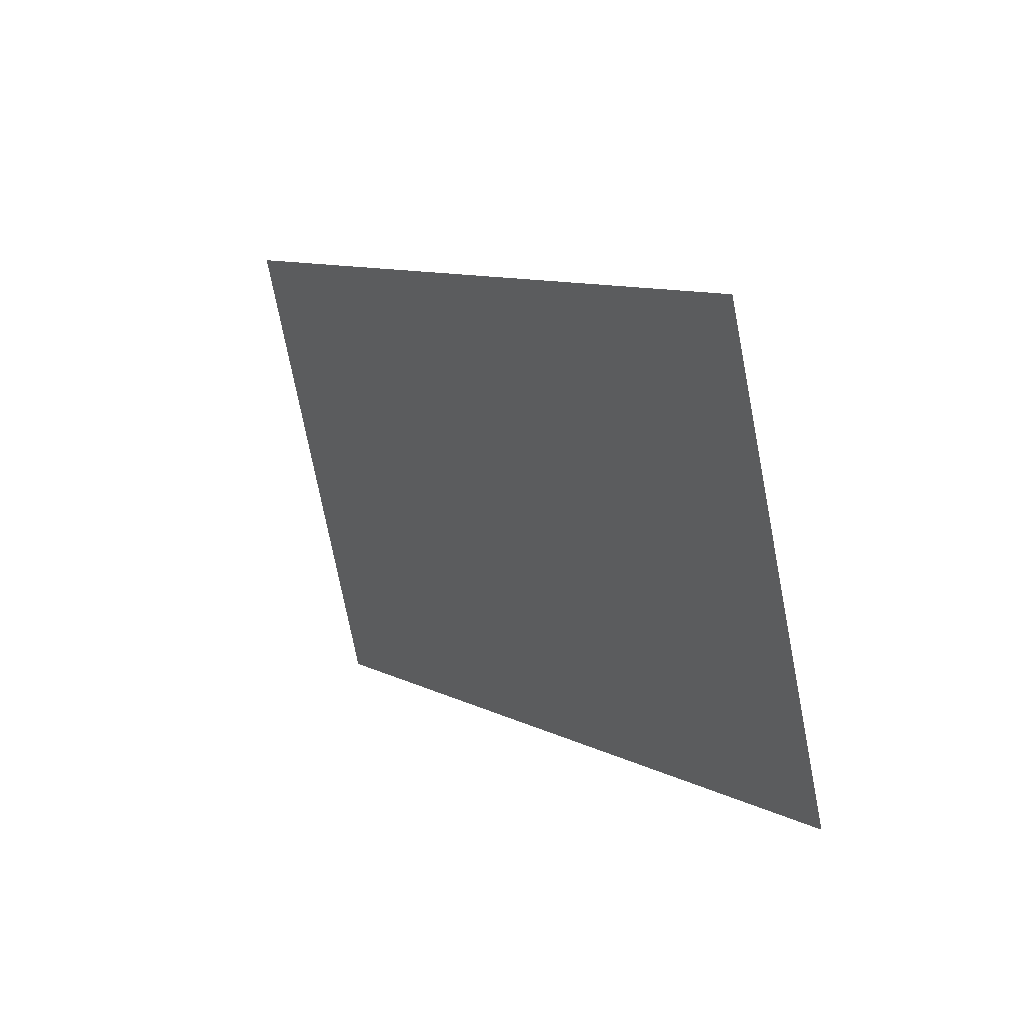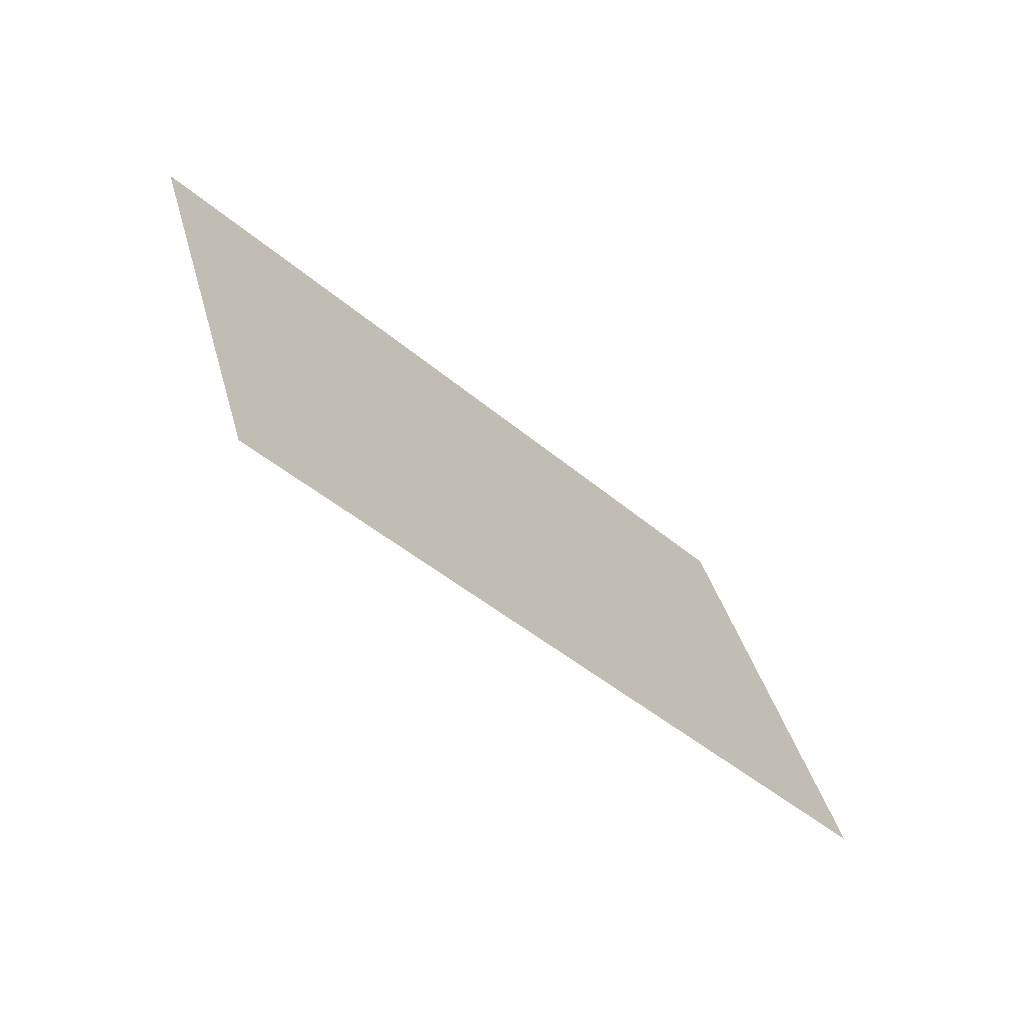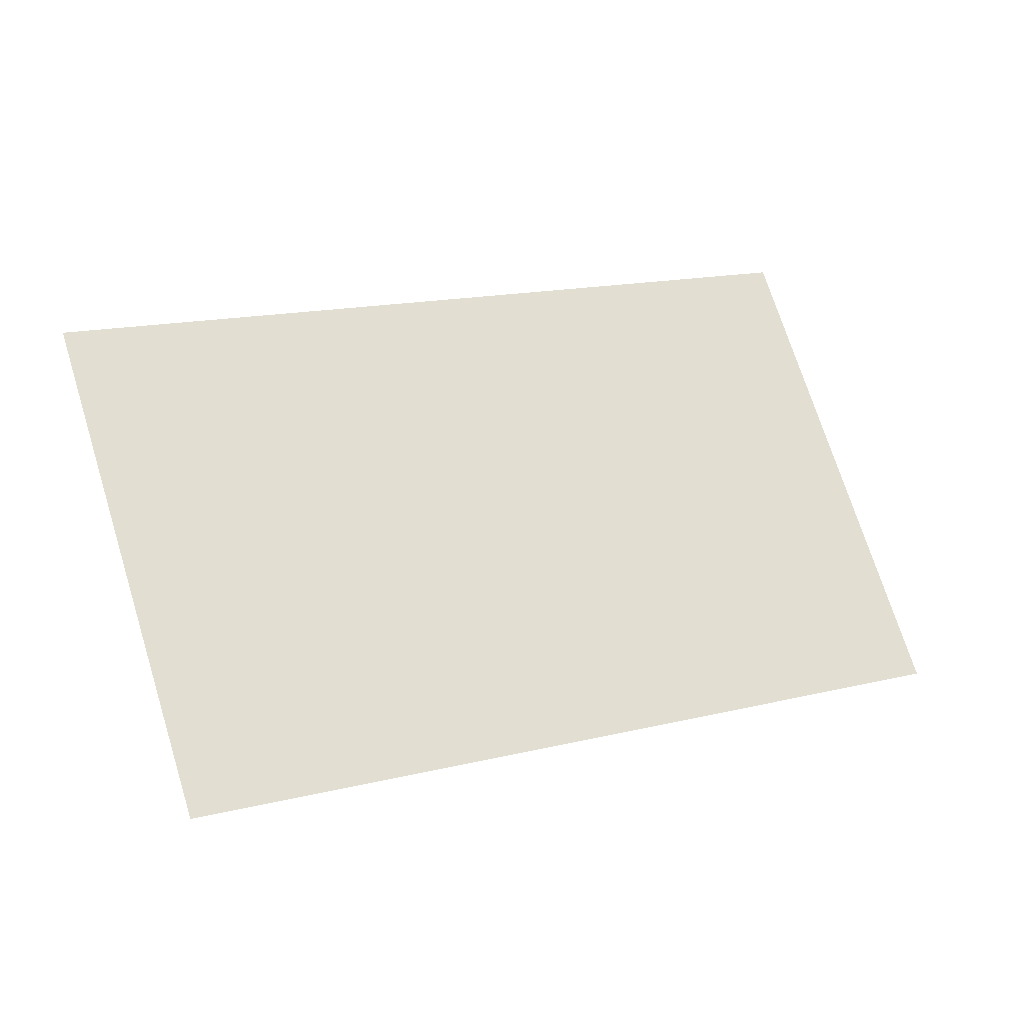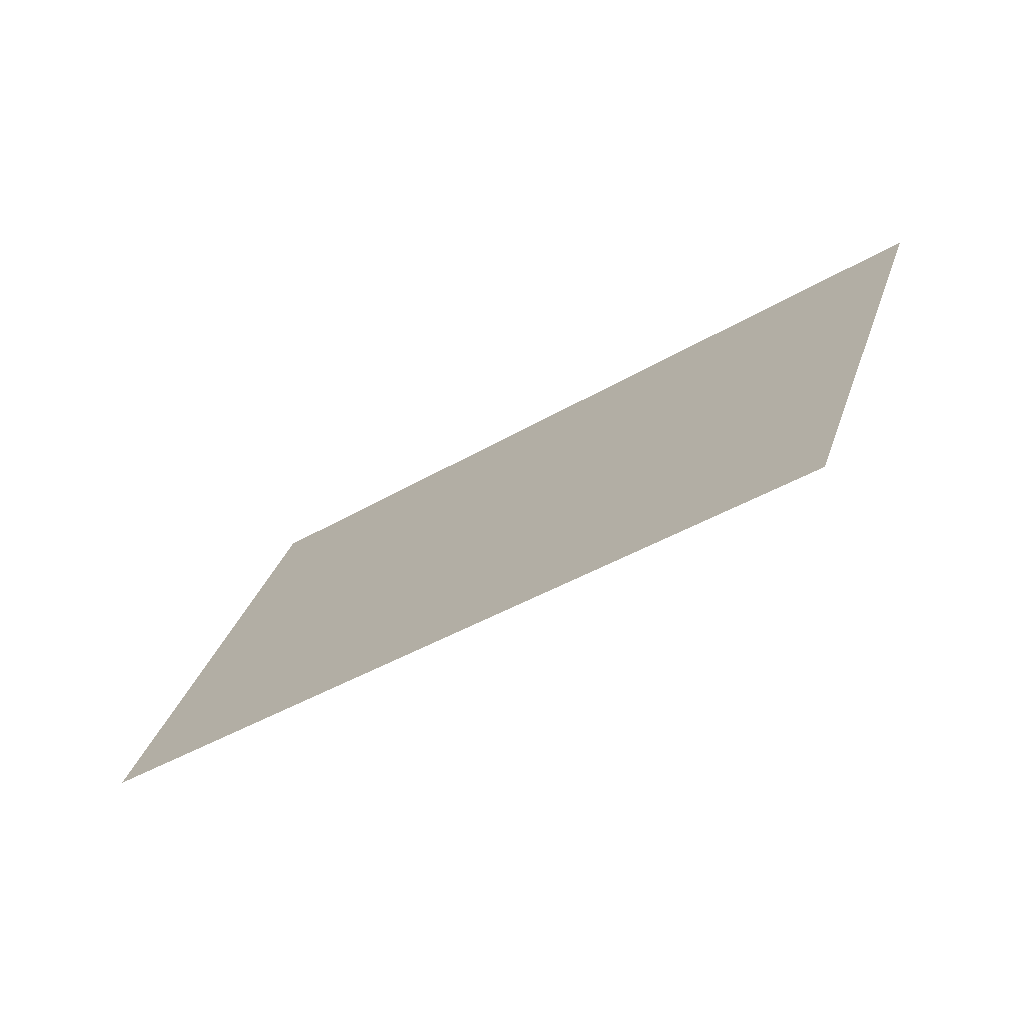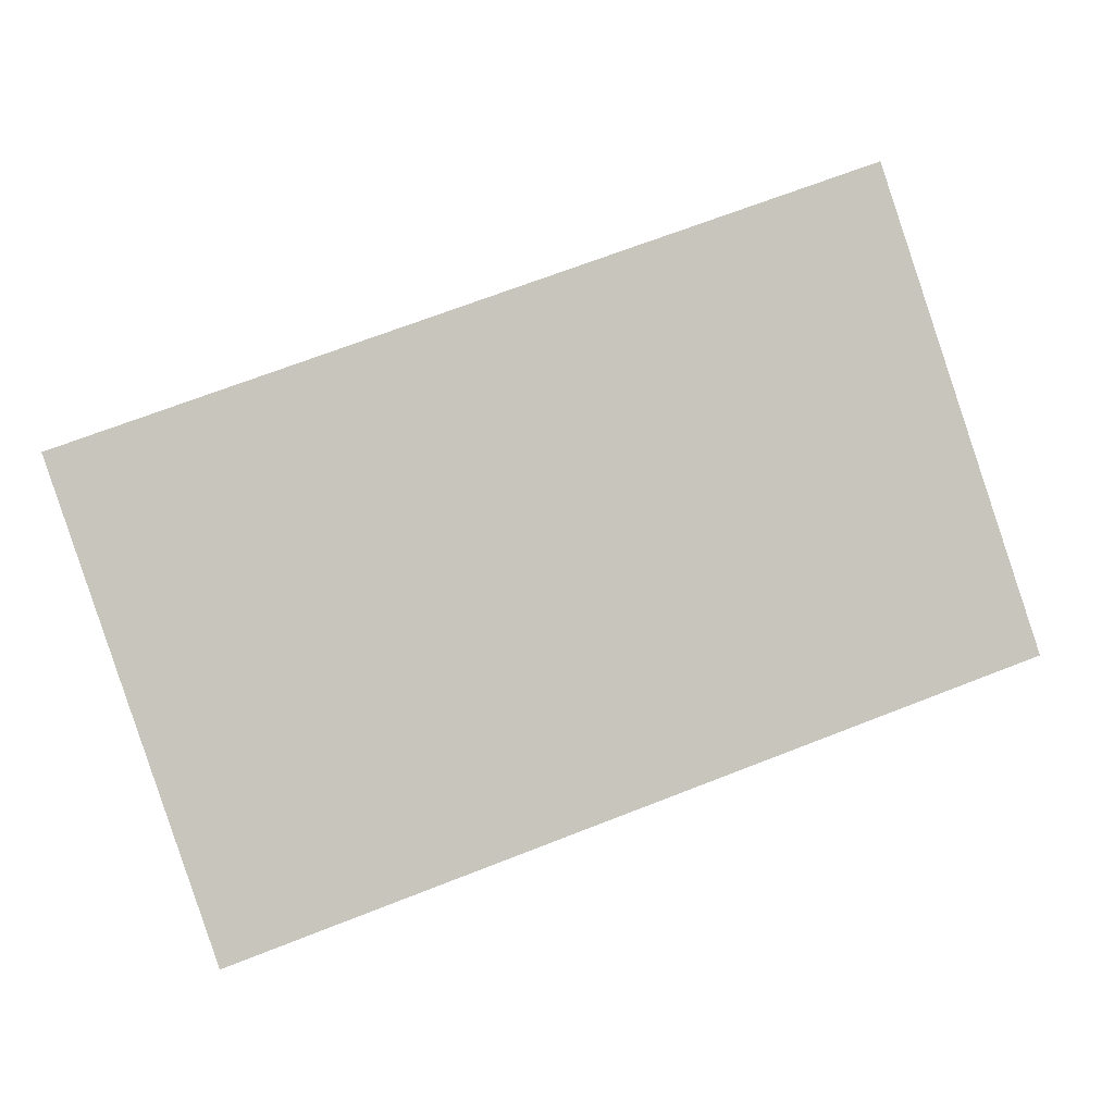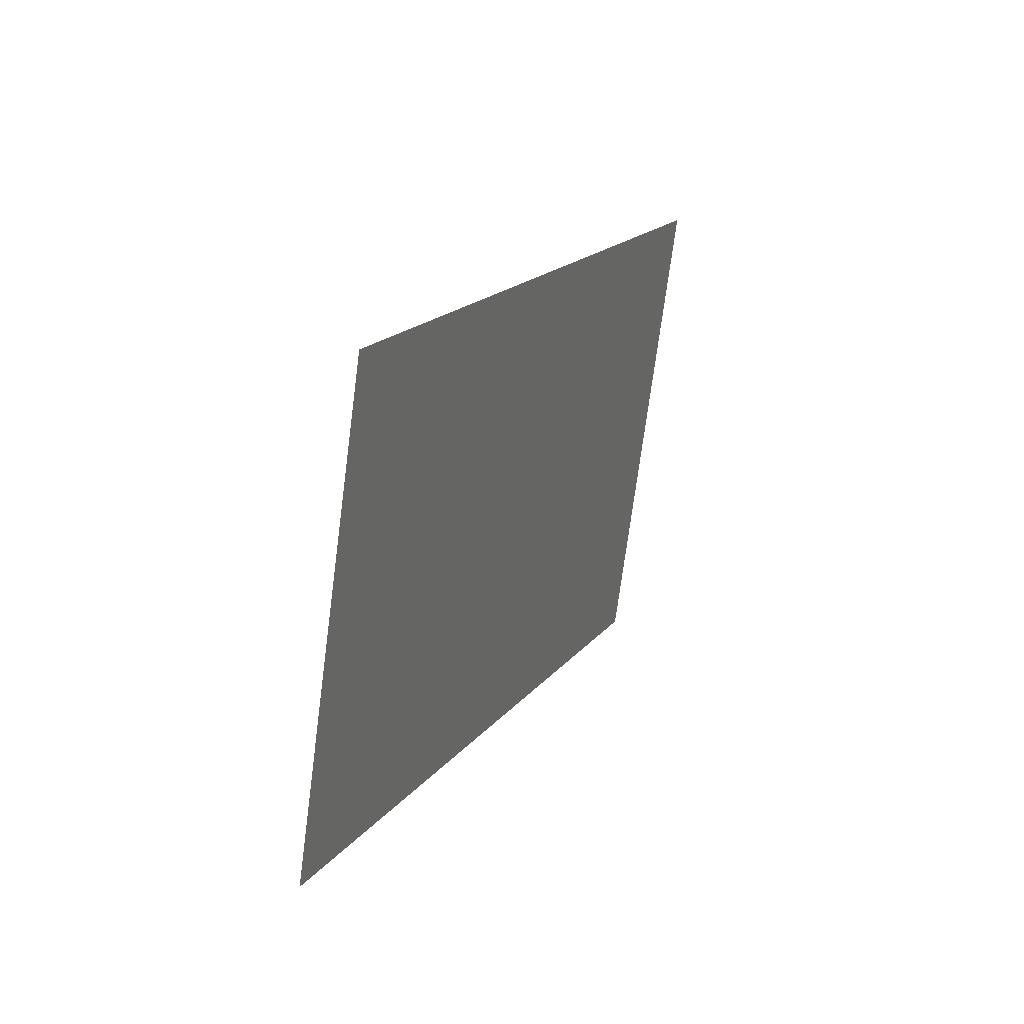
<metadata>
{"format":"obj","ext":"obj","renderer":"f3d","projection":"perspective","resolution":1024,"background":"white","views":[{"elev":32.6,"azim":53.9,"up":"+Z"},{"elev":-68.2,"azim":-43.5,"up":"+Z"},{"elev":-28.2,"azim":-23.5,"up":"+Z"},{"elev":-70.9,"azim":-146.9,"up":"+Z"},{"elev":0.2,"azim":-9.2,"up":"+Z"},{"elev":36.5,"azim":113.6,"up":"+Z"}]}
</metadata>
<code>
g ad02a_siba_kage9
v -0.008235 -1.842e-11 -0.0009494
v 0.01038 -1.842e-11 -0.004698
v 0.007234 -1.842e-11 0.004615
v -0.005089 -1.842e-11 -0.01026
g ad02a_siba_kage9_0
f 3 2 1
f 2 4 1

</code>
